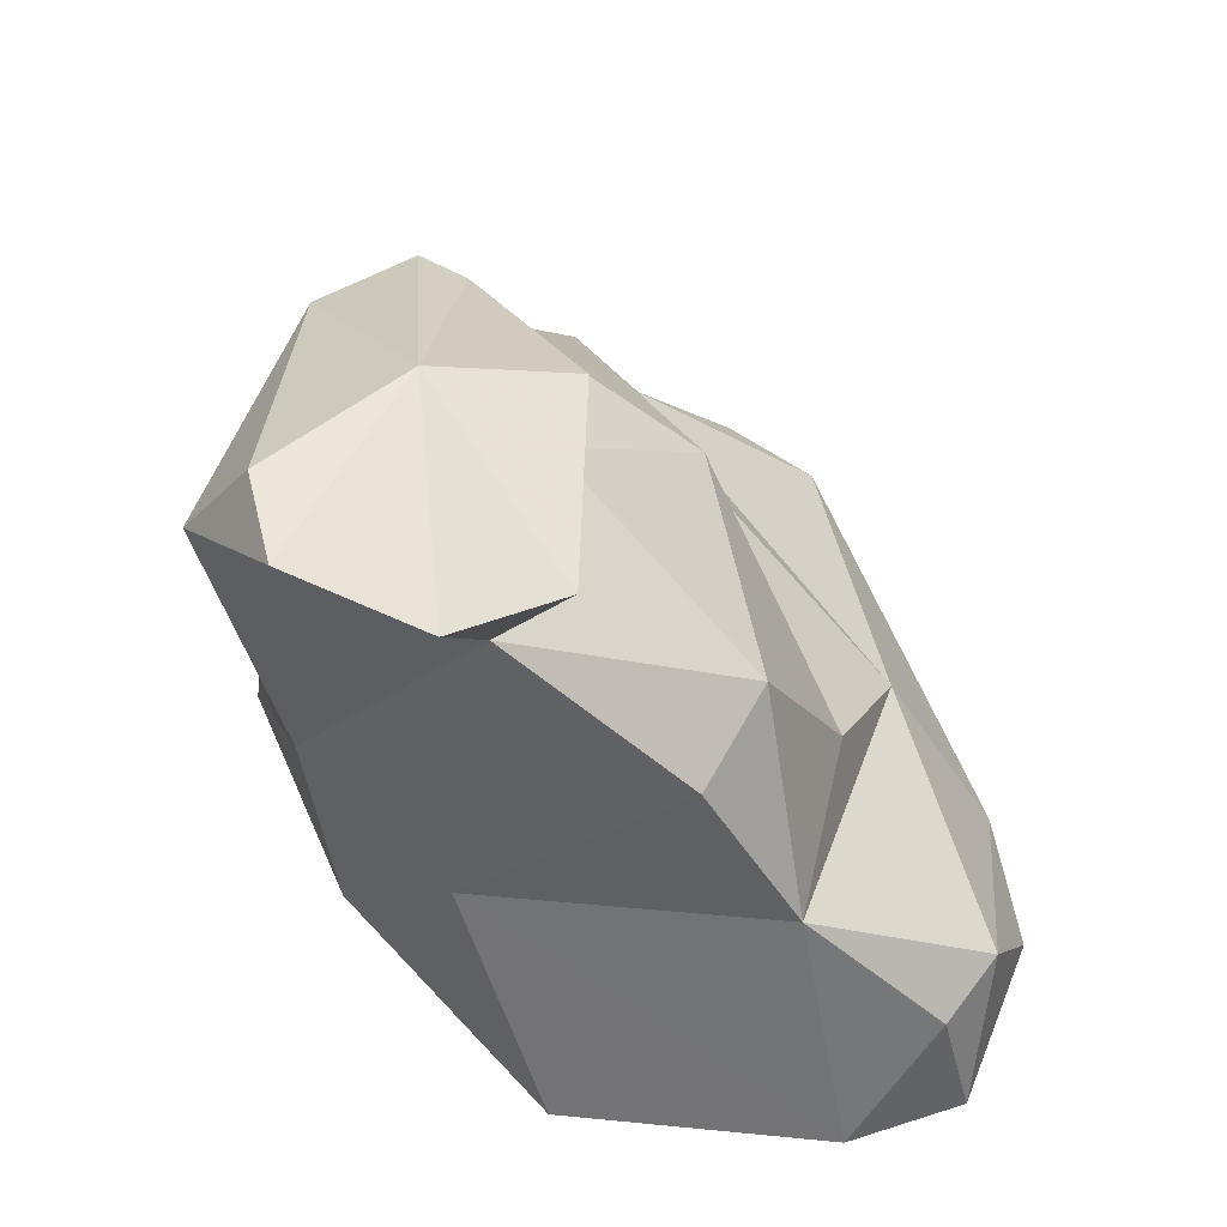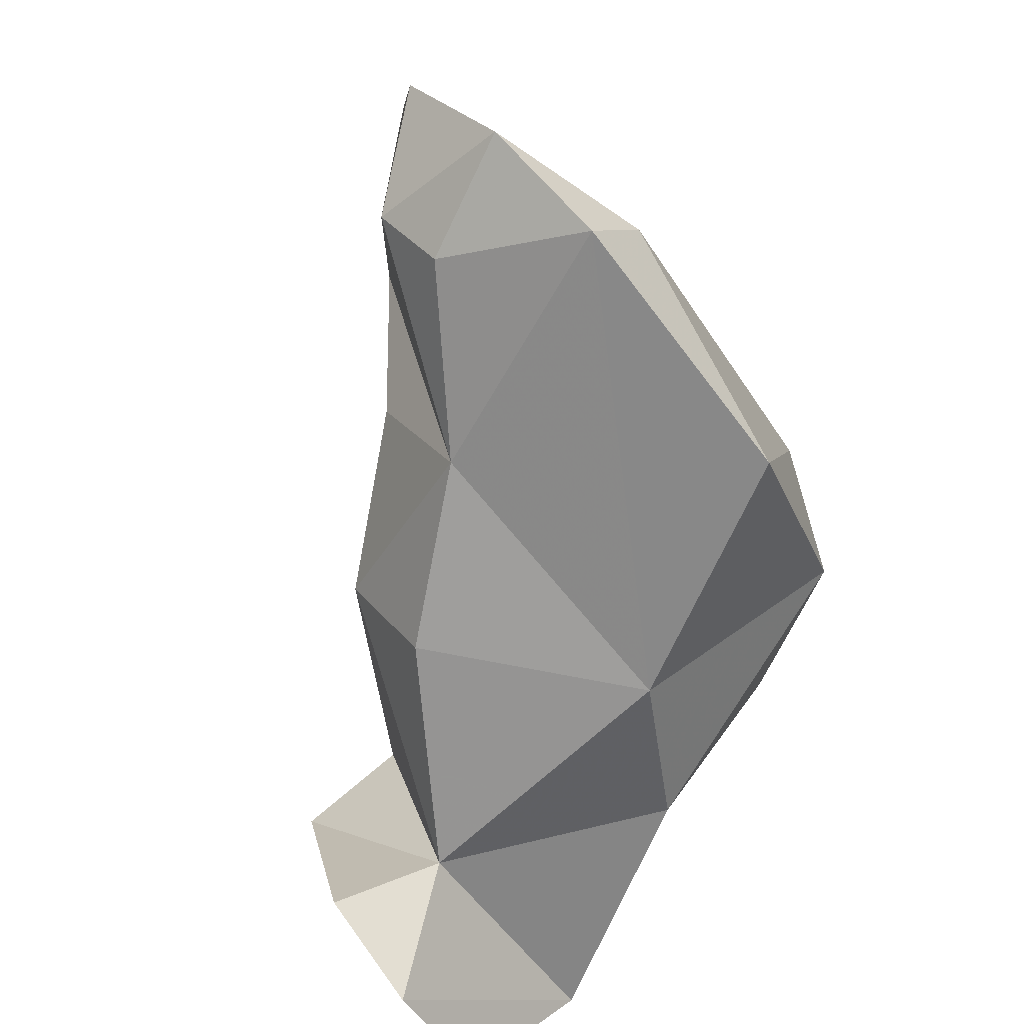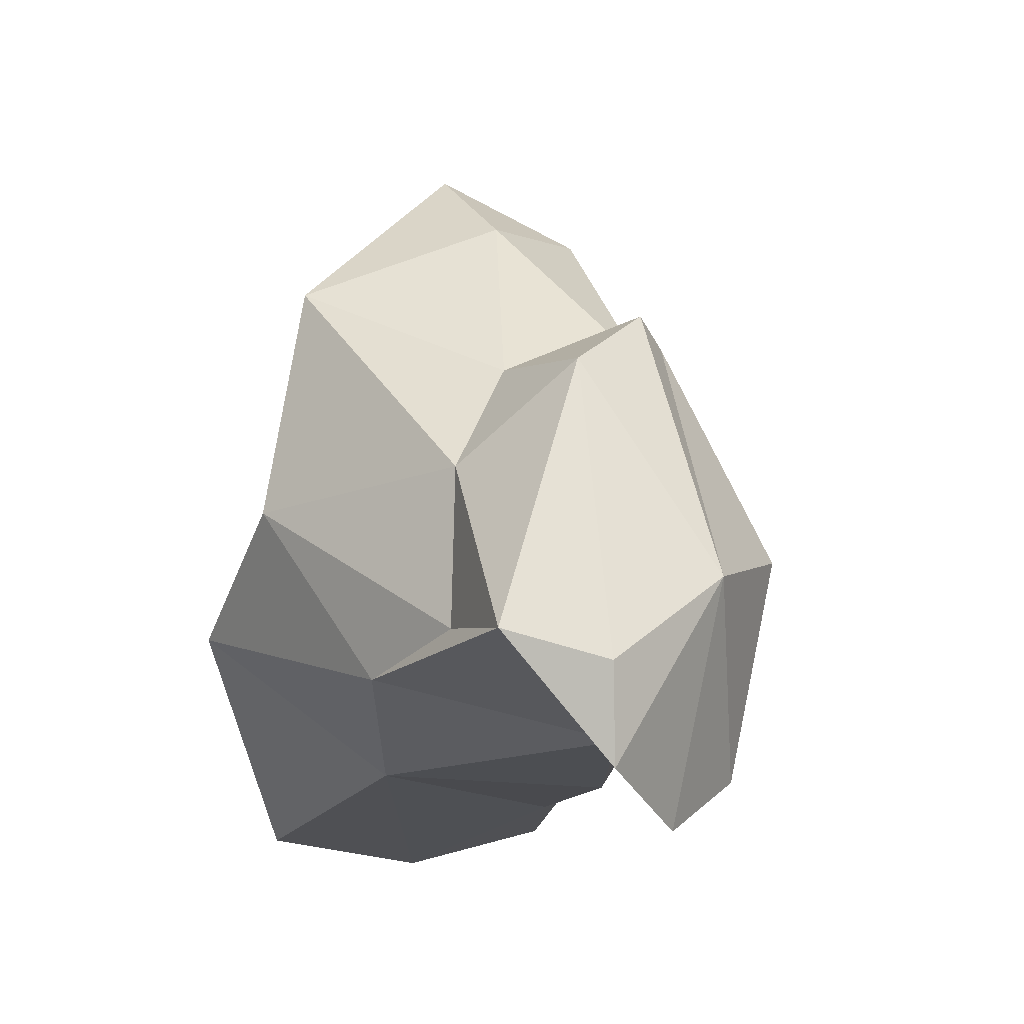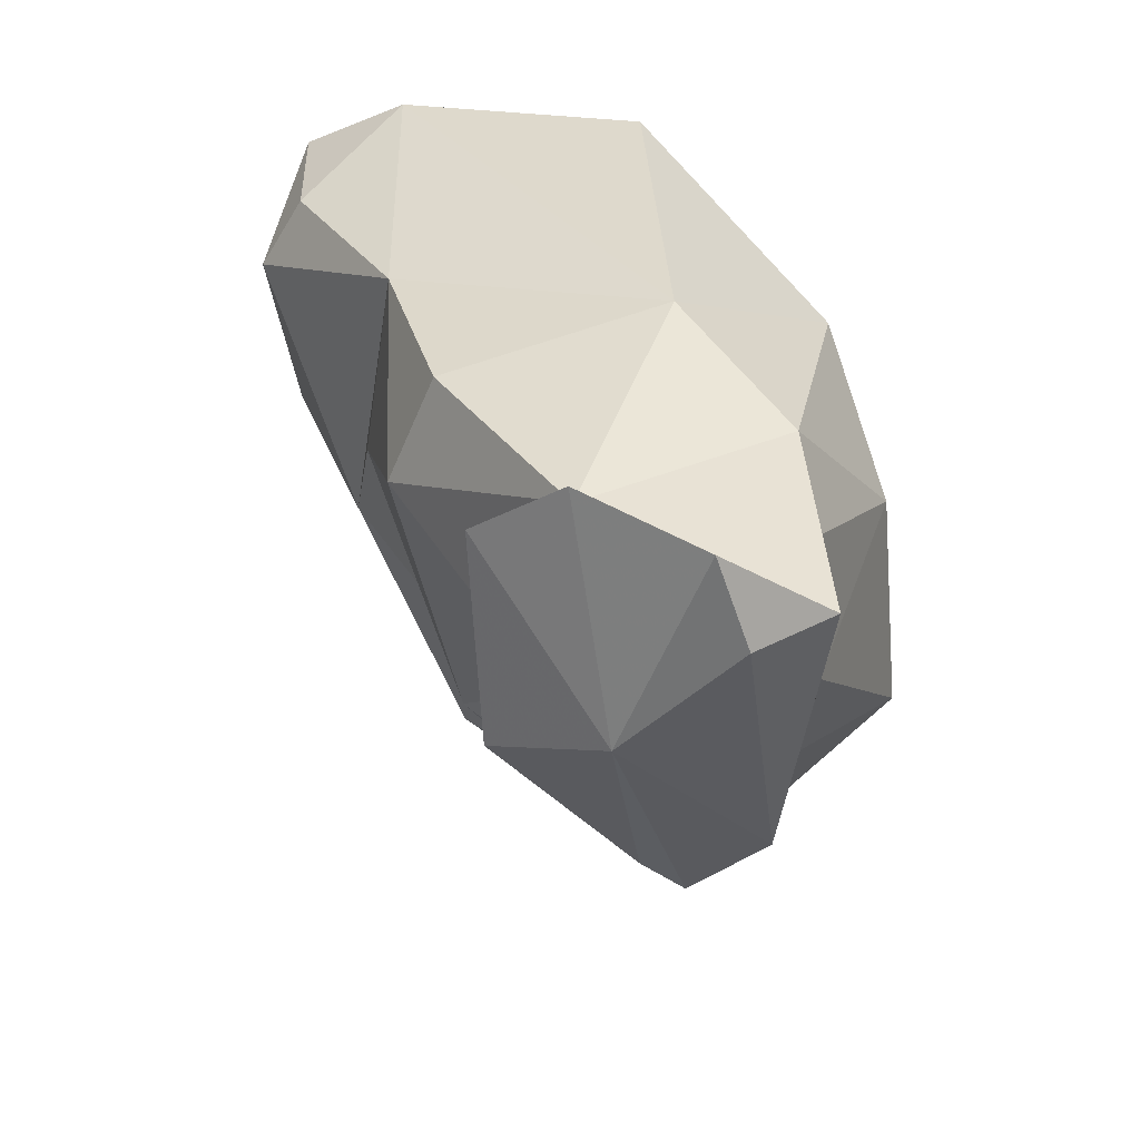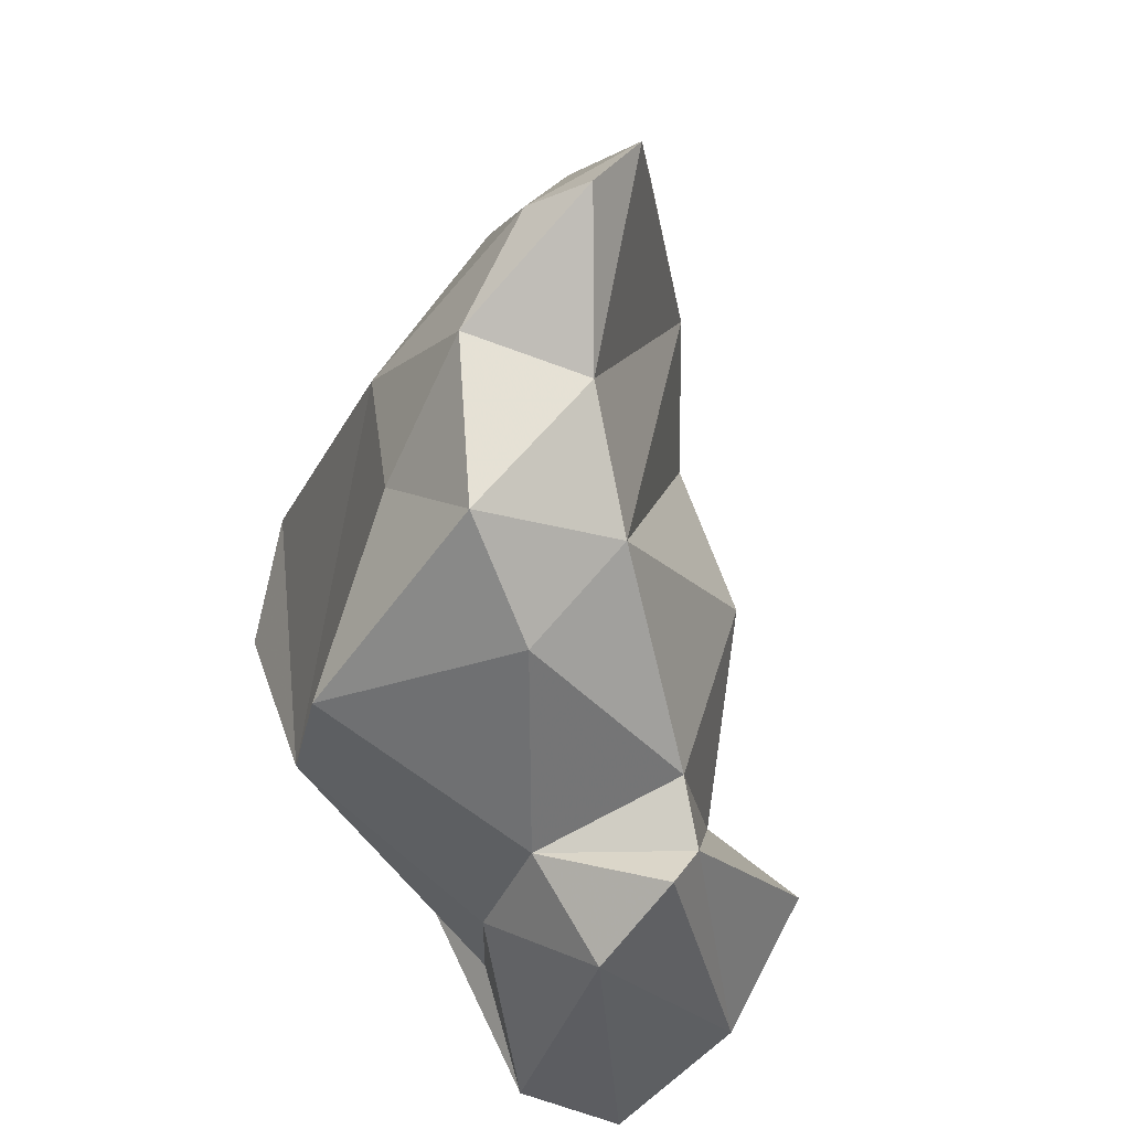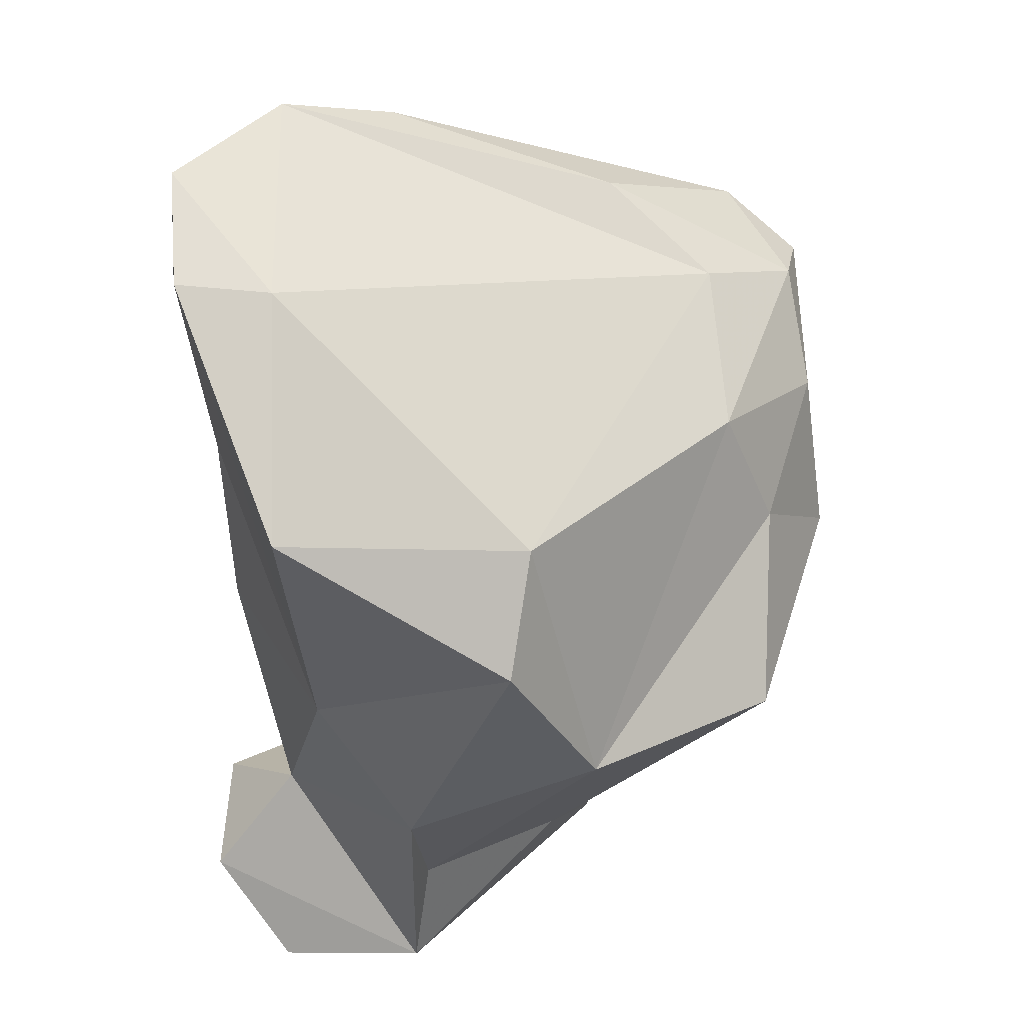
<metadata>
{"format":"obj","ext":"obj","renderer":"f3d","projection":"perspective","resolution":1024,"background":"white","views":[{"elev":-50.2,"azim":-168.7,"up":"+Y"},{"elev":-64.6,"azim":-27.6,"up":"+Y"},{"elev":-19.6,"azim":145.9,"up":"+Y"},{"elev":-46.2,"azim":8.2,"up":"+Z"},{"elev":61.6,"azim":150.0,"up":"+Y"},{"elev":53.5,"azim":61.5,"up":"+Z"}]}
</metadata>
<code>
v 166 307.7 81.02
v 166.3 301.9 79.82
v 165.6 304.5 82.45
v 167.9 308.1 76.36
v 167.7 300.1 80.04
v 169.4 317 76.3
v 169 304.2 74.26
v 170.4 299.7 75.58
v 170.2 301.8 70.2
v 167.6 300.5 83.44
v 170.5 299.2 82.71
v 171.1 307.9 68.24
v 171.4 318.2 75.14
v 172.9 314.1 77.58
v 169.8 312.6 79.14
v 173.3 315.8 71.78
v 172.6 303.2 62.28
v 173.9 304.2 64.75
v 173.1 297.7 63.62
v 174.9 309 64.62
v 175.6 296 62.8
v 175.5 308.6 62.91
v 175.5 316.2 74.27
v 174.3 314 68.55
v 177.5 313.3 67.53
v 177.5 315.8 70.17
v 172.8 317.1 76.01
v 178.6 296.8 61.07
v 171.9 299.1 70.73
v 179 299.2 60.44
v 172 301.3 82.66
v 176.6 309 62.37
v 175.7 301.8 60.43
v 175.3 298.8 65.35
v 178.3 313.2 73.01
v 177 312.4 76.3
v 179.4 304.8 78.06
v 177.8 299 72.47
v 177.1 298.6 79.64
v 182.1 311 69.86
v 178.9 308 65.09
v 178.8 307.2 61.98
v 180.3 305.1 65.12
v 180.2 301 65.47
v 180.5 300.4 68.79
v 181 300 62.23
v 182.4 305.2 71.21
v 181.5 303.1 75.99
g foo
f 33 21 19
f 28 21 33
f 33 19 17
f 30 28 33
f 19 21 34
f 46 34 21
f 21 28 46
f 46 28 30
f 19 34 17
f 34 18 17
f 33 42 30
f 46 30 42
f 22 17 18
f 33 17 22
f 42 33 32
f 22 32 33
f 29 34 38
f 45 38 34
f 46 45 34
f 45 46 44
f 34 29 9
f 34 9 18
f 43 44 46
f 18 9 12
f 43 46 42
f 20 18 12
f 18 20 22
f 41 43 42
f 32 22 41
f 41 42 32
f 41 22 20
f 8 29 38
f 45 44 47
f 8 7 9
f 8 9 29
f 43 47 44
f 9 7 12
f 12 7 24
f 43 41 40
f 24 20 12
f 20 25 41
f 25 20 24
f 5 8 11
f 11 8 38
f 8 5 2
f 48 45 47
f 8 2 4
f 8 4 7
f 40 47 43
f 24 7 4
f 40 41 25
f 4 16 24
f 24 26 25
f 40 25 26
f 26 24 16
f 38 39 11
f 48 39 38
f 11 10 5
f 45 48 38
f 3 2 10
f 10 2 5
f 2 3 1
f 2 1 4
f 40 35 47
f 1 6 4
f 4 6 16
f 35 26 23
f 40 26 35
f 13 16 6
f 23 16 13
f 26 16 23
f 10 11 31
f 31 11 39
f 31 3 10
f 37 31 39
f 37 39 48
f 14 3 31
f 15 3 14
f 37 14 31
f 47 37 48
f 47 36 37
f 1 3 15
f 36 14 37
f 36 47 35
f 6 1 15
f 27 15 14
f 27 14 36
f 23 27 36
f 35 23 36
f 13 6 27
f 6 15 27
f 23 13 27
g

</code>
